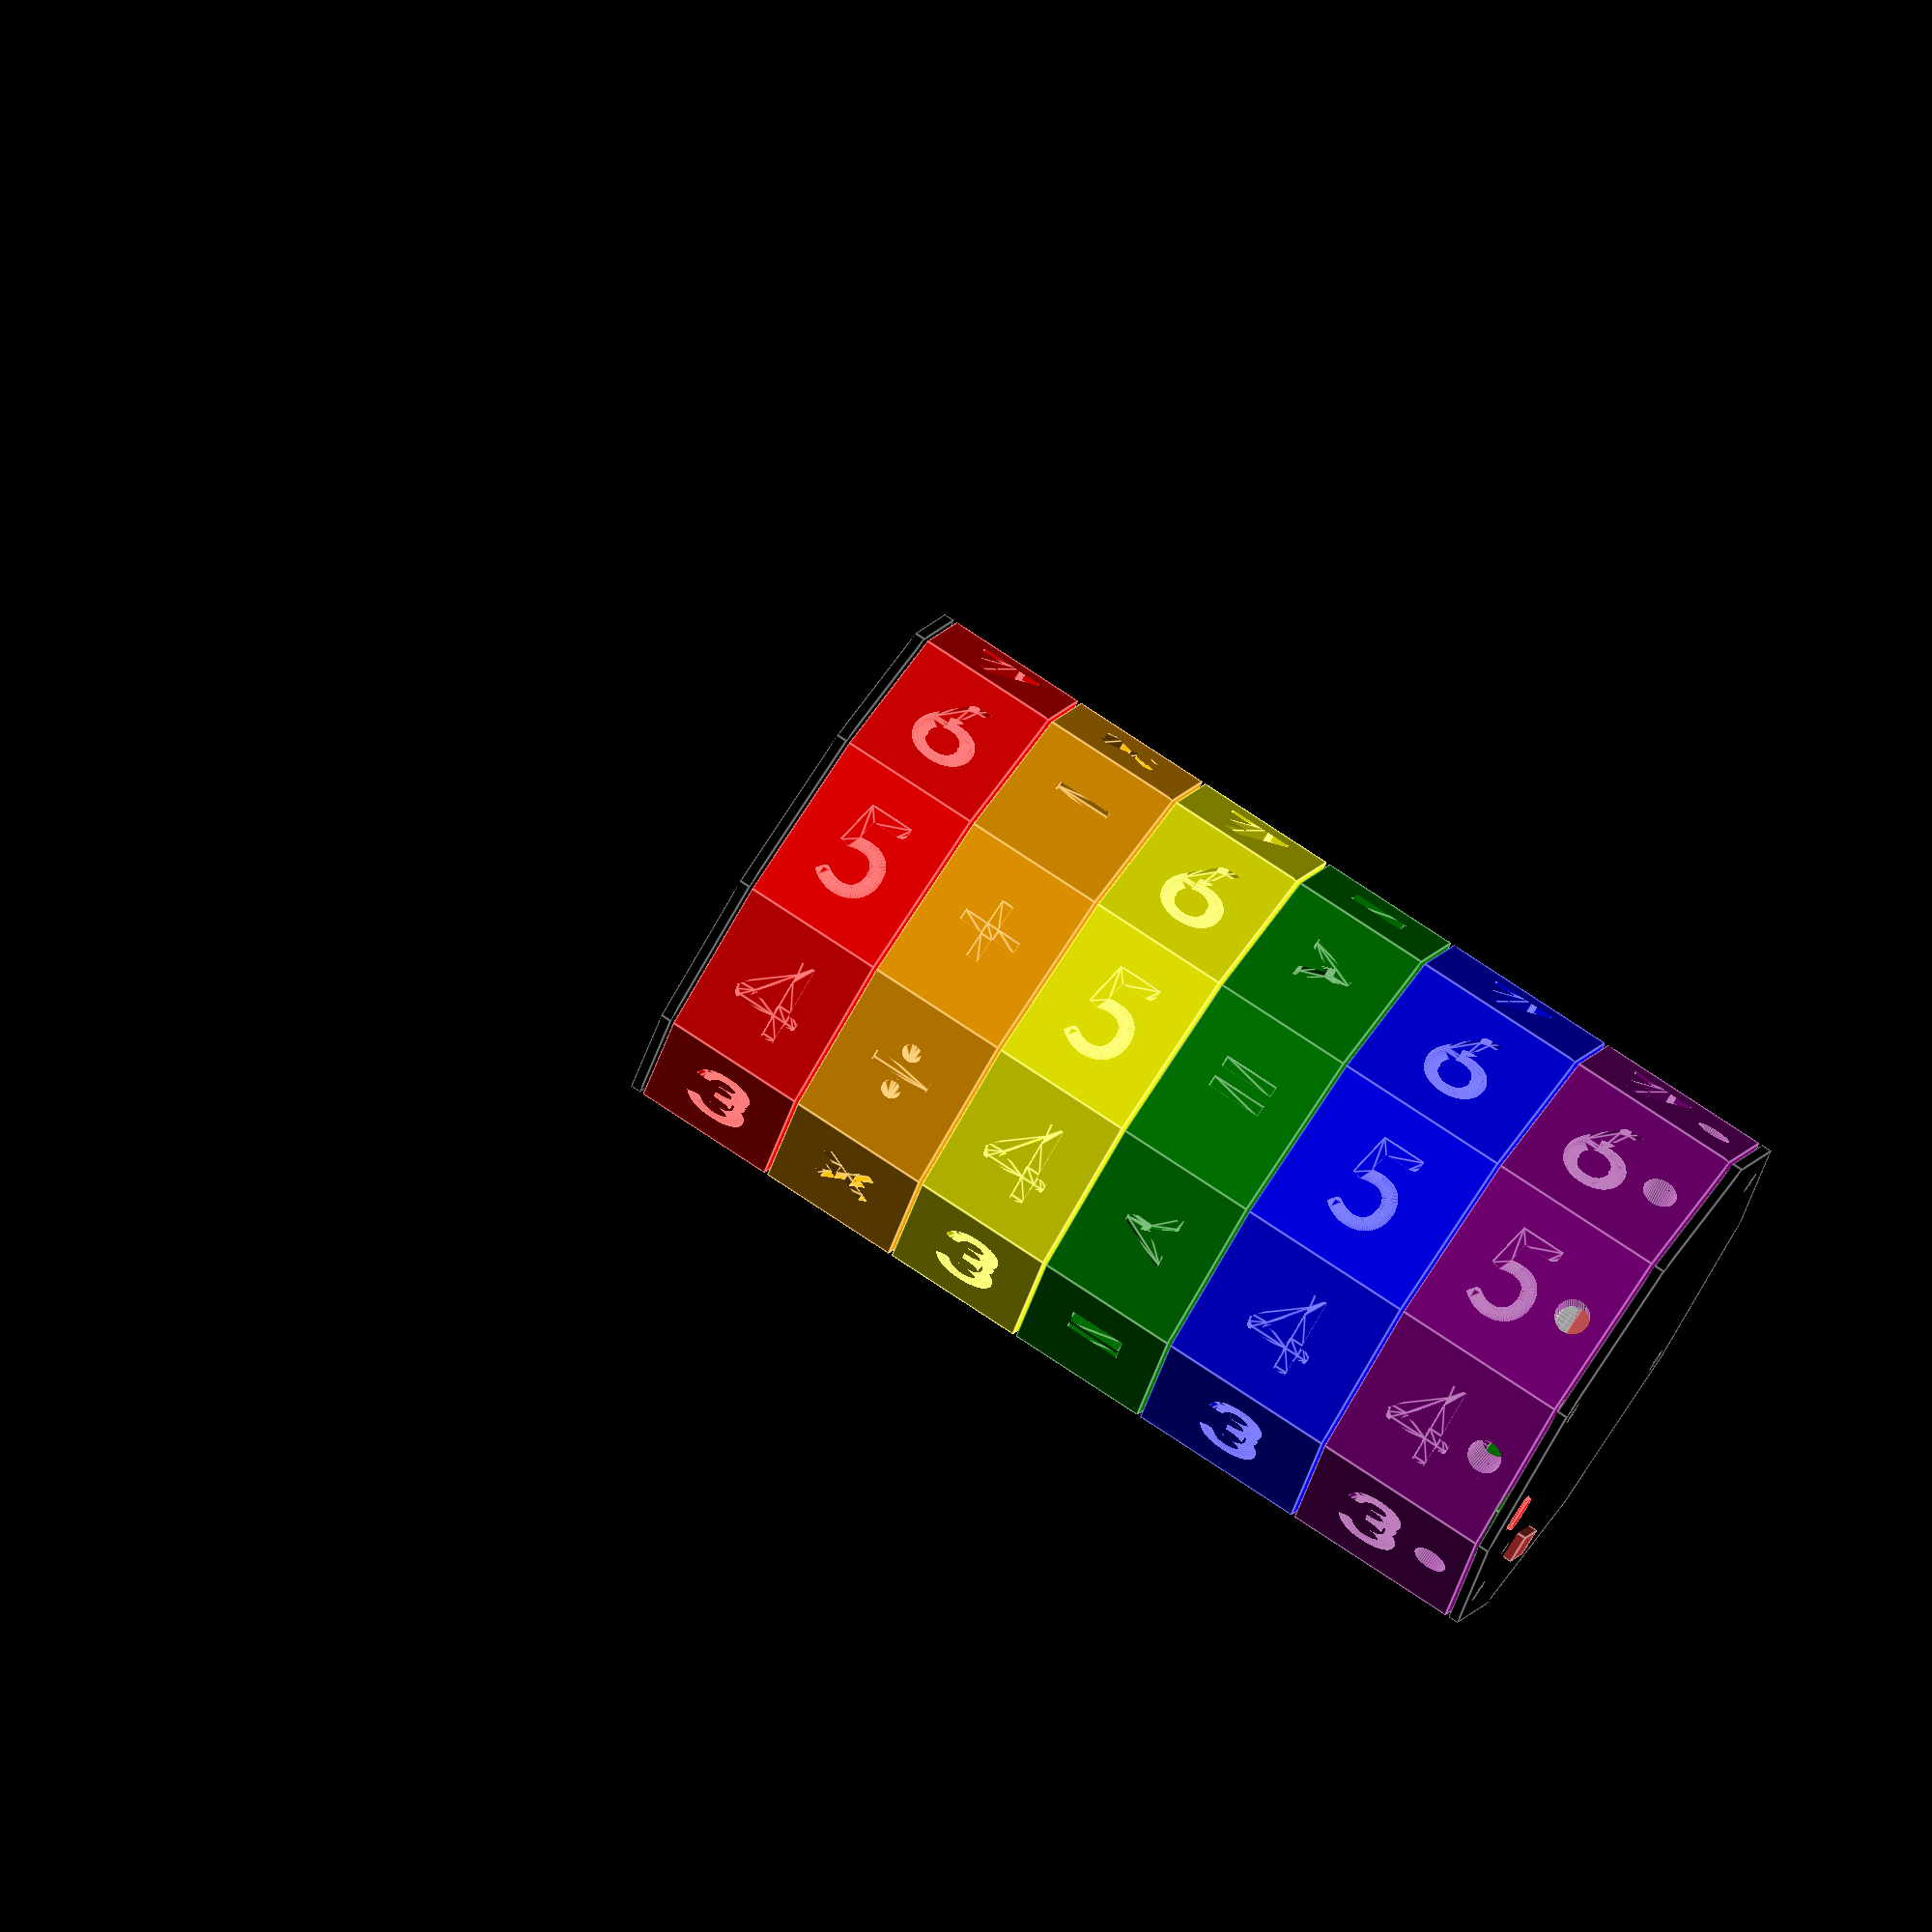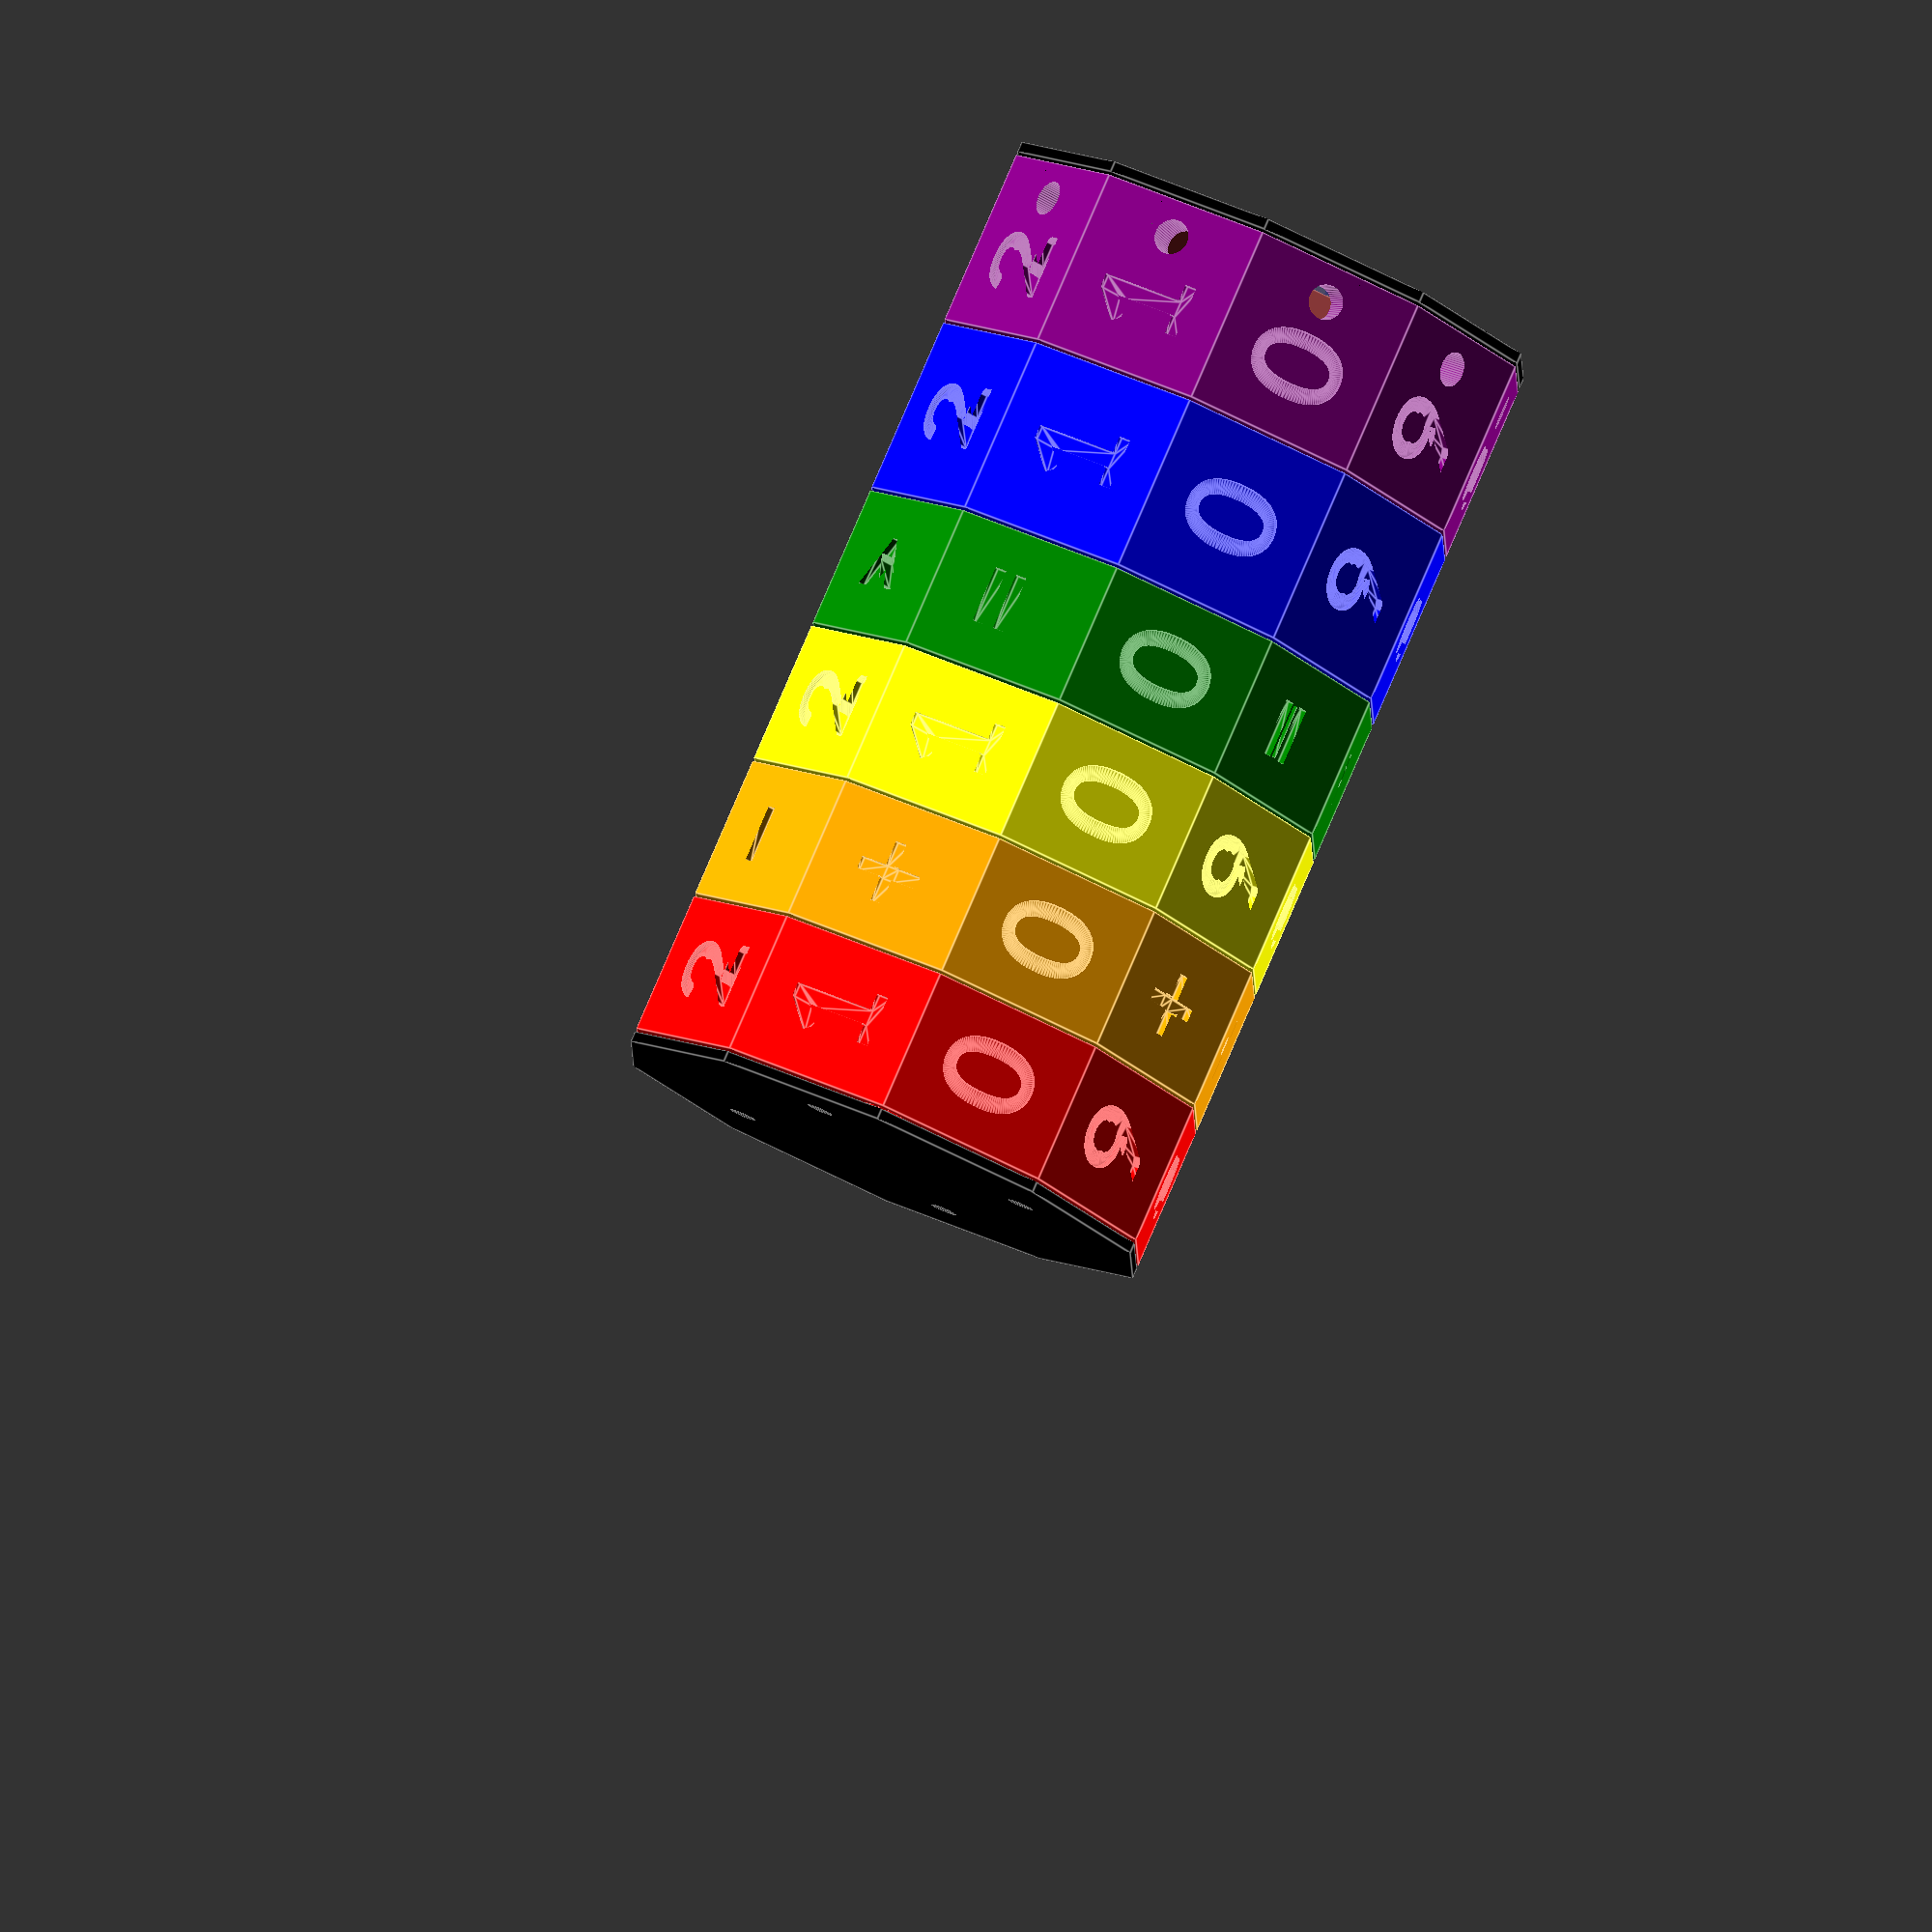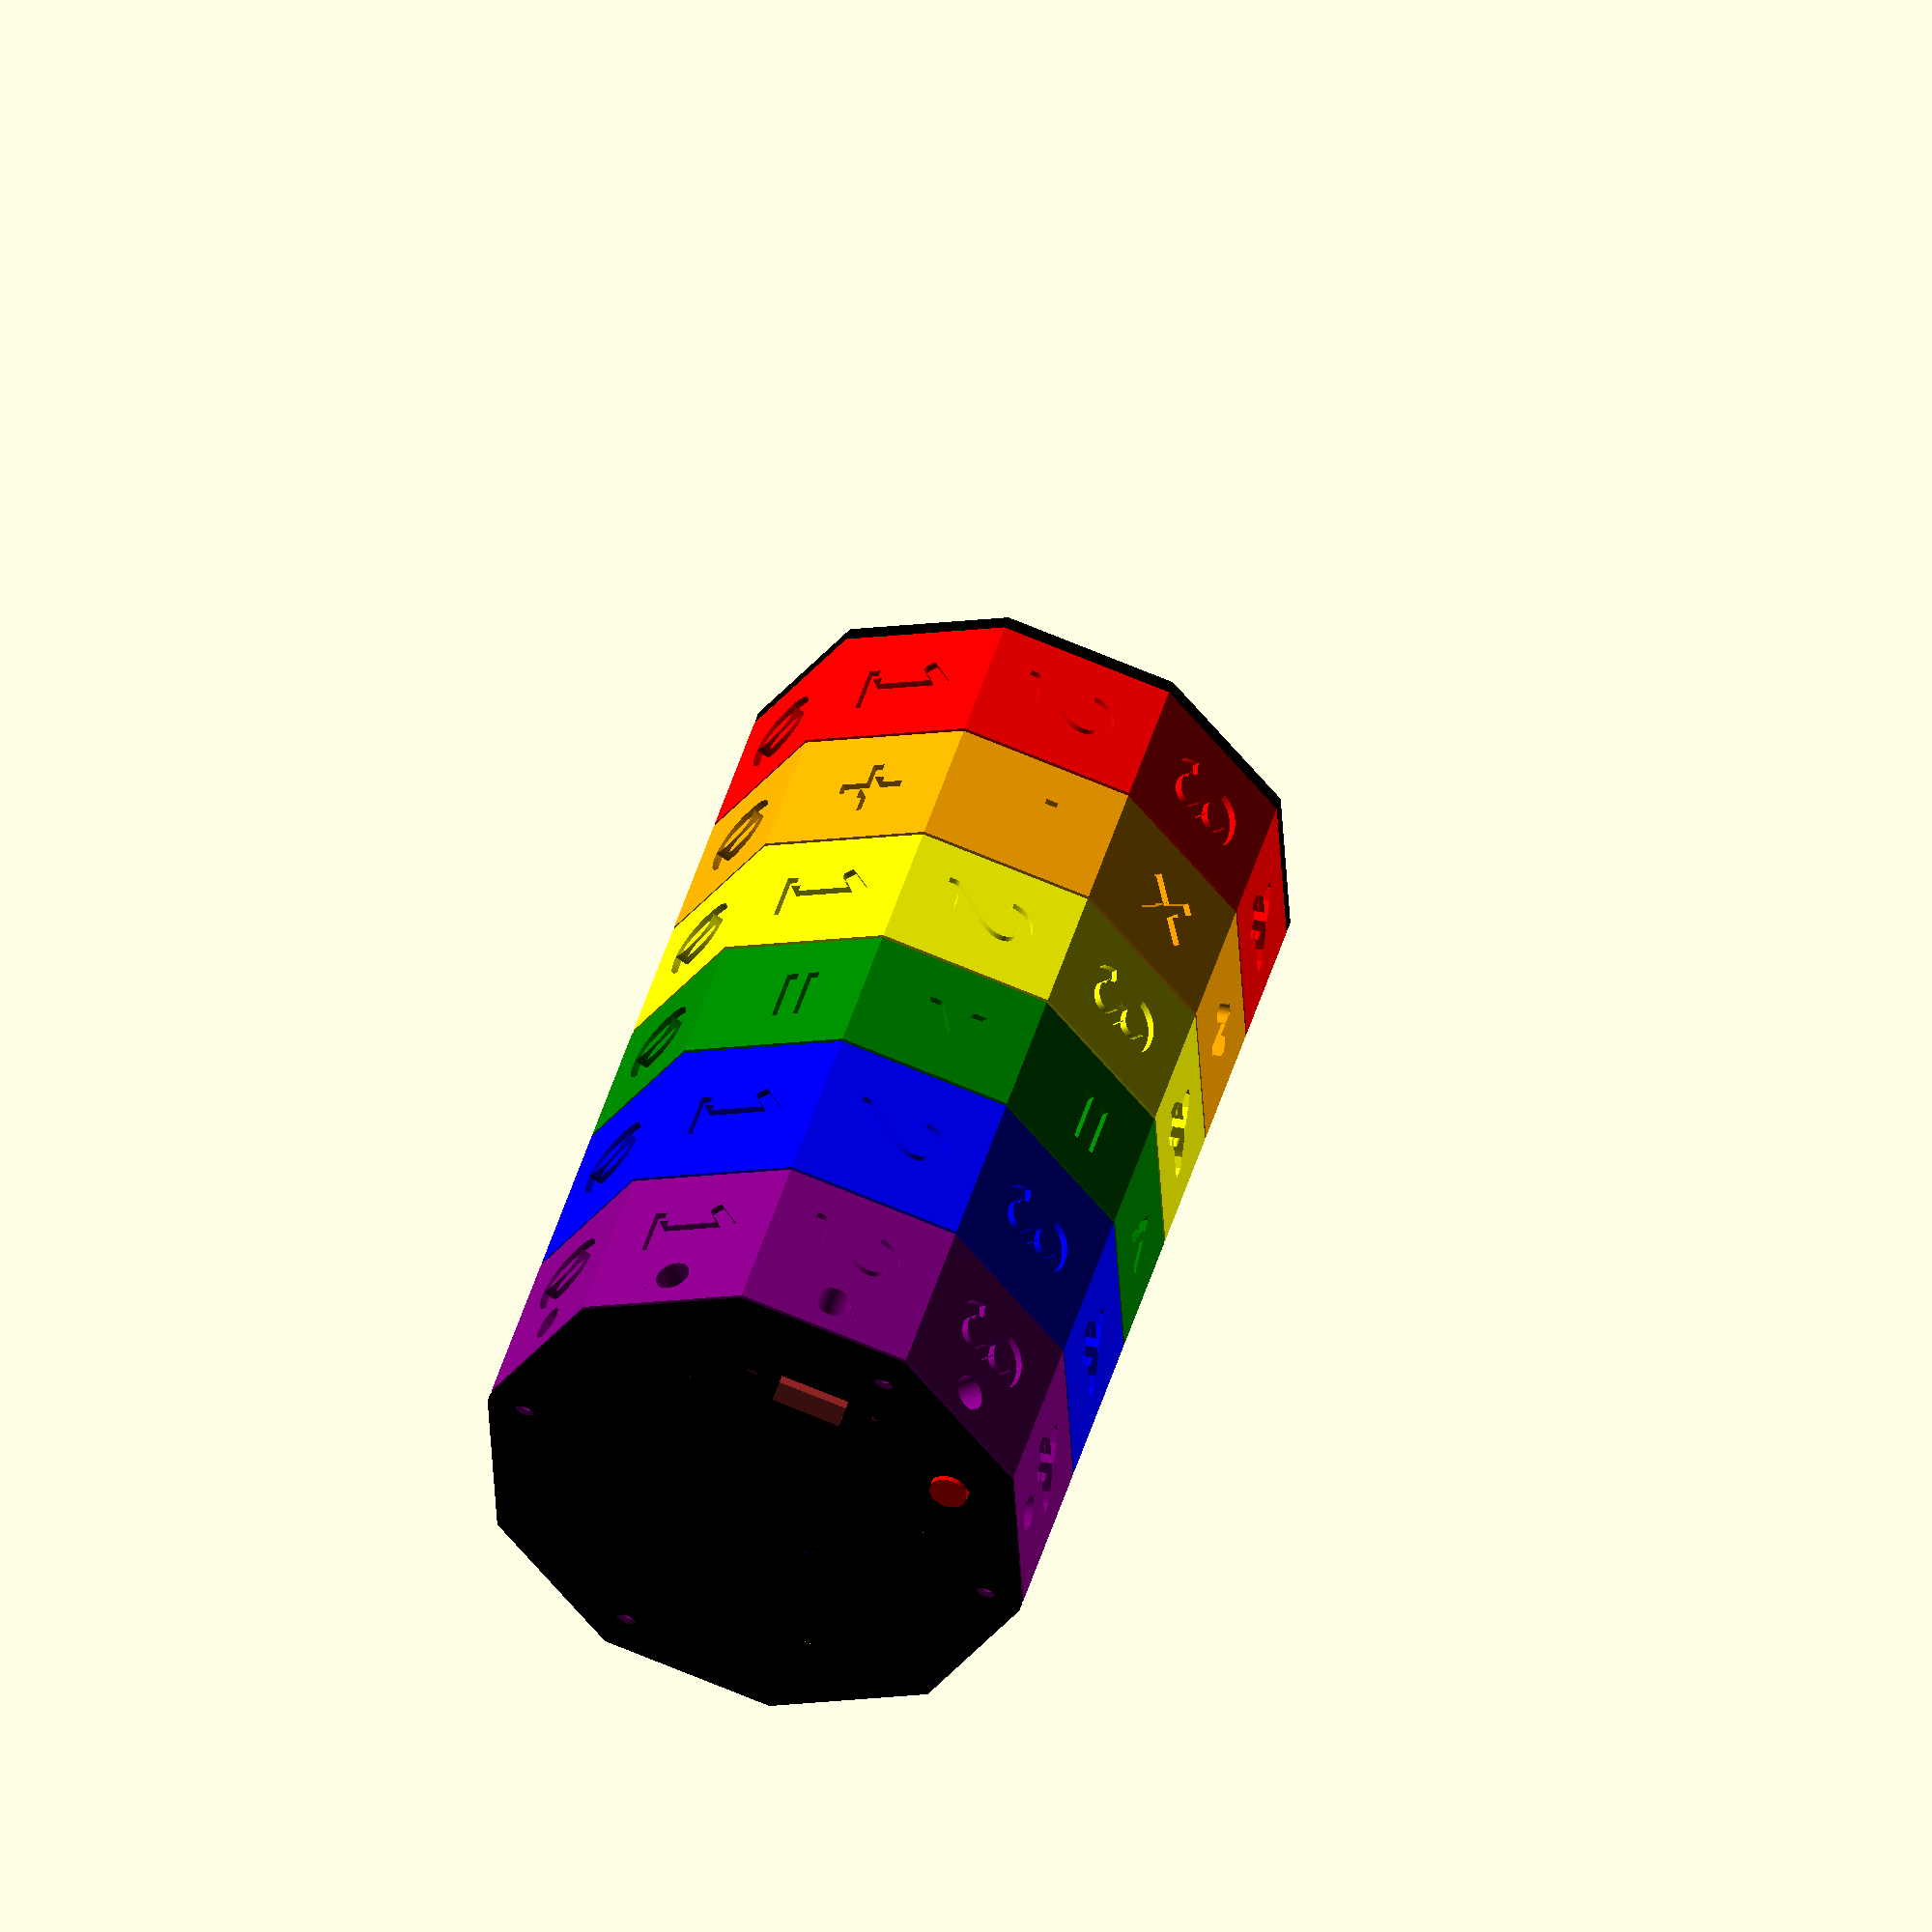
<openscad>
/* Electronic Math Spinner */

/* [Global] */

// Which part.
part = "all"; // [ring1a, ring1b, ring1c, ring1d, ring2, ring3, insert, lid1, lid2]

/* [Hidden] */
function ring_outer_diam() = 80;
function neopixel_led_height() = 8.7 - 1.0/*shoulder*/;
function pcb_size() = [40,48];
function lid1_thick() = 1.5;
function lid2_thick() = 1.5;
function lid2_wall_thick() = neopixel_led_height() - 1; // let 1mm protrude
function lid2_screw_foot() = 9;
function screw_4_40_tap() = 2.1844; // 0.0860 tap drill for 4-40 screw
function screw_4_40_clearance() = .1285 * 25.4; // clearance drill for 4-40
function clearance() = 0.25;
$fn=50;

rotate([0,-90,0])
spinner_part(which=part);

module spinner_part(which="all") {
  slip_ring_height=17.3; // default slip ring height
  if (which=="all") {
    spacing=slip_ring_height + 3.5;
    translate([0,0,0*spacing - 10]) {
      color("purple") spinner_part("ring1c");
      spinner_electronics(pretty=true);
      color("black") translate([0,0,-.5])
        spinner_part("lid2");
    }
    translate([0,0,1*spacing - 5]) {
      color("blue") spinner_part("ring1d");
    }
    translate([0,0,2*spacing]) {
      color("green") spinner_part("ring3");
    }
    translate([0,0,3*spacing]) {
      color("yellow") spinner_part("ring1b");
    }
    translate([0,0,4*spacing]) {
      color("orange") spinner_part("ring2");
    }
    translate([0,0,5*spacing]) {
      color("red") spinner_part("ring1a");
      translate([0,0,0.5])
      color("black") spinner_part("lid1");
    }
  }
  if (which=="insert") {
    spinner_insert();
  }
  if (which=="ring") {
    spinner_ring(slip_ring_height=slip_ring_height);
  }
  if (which=="ring1a") {
    // two variants: one with no_led = true, and one with
    // no_switch=true (which would hollow out a space for electronics)
    spinner_ring(label="0123456789", slip_ring_height=slip_ring_height);
  }
  if (which=="ring1b") {
    // internal ring.
    spinner_ring(label="0123456789", no_led=true, slip_ring_height=slip_ring_height);
  }
  if (which=="ring1c") {
    spinner_ring(label="0123456789", no_led=true, no_switch=true, extra_height=5, slip_ring_height=slip_ring_height);
  }
  if (which=="ring1d") {
    // internal ring, extra long (12-wire slip ring)
    spinner_ring(label="0123456789", no_led=true, slip_ring_height=slip_ring_height + 5);
  }
  if (which=="ring2") {
    spinner_ring(label="0+−×÷+−×÷+−", no_led=true, slip_ring_height=slip_ring_height);
  }
  if (which=="ring3") {
    spinner_ring(label="0=>=<=>=<=>=<=", no_led=true, slip_ring_height=slip_ring_height);
  }
  if (which=="lid1") {
    spinner_lid1(); // lid for ring1a
  }
  if (which=="lid2") {
    spinner_lid2(); // lid for ring1c
  }
  if (which=="ring-test") {
    intersection() {
      spinner_ring(no_feet=true, slip_ring_height=slip_ring_height);
      cylinder(d=32, h=100, $fn=10);
    }
  }
  if (which=="lid-test") {
    spinner_part("ring1c");
    spinner_electronics(pretty=true);
    spinner_part("lid2");
  }
}

module spinner_insert(slip_ring_diam=12.5, clearance=clearance()) {
  height = 14.5;
  switch_outer_diam = 18.5;
  switch_inner_diam = 17.5;
  flange1_width = 2.7;
  flange2_width = 6.9;
  flange3_width = 1.4;
  epsilon = 0.1;
  cl = clearance;

  difference() {
    union() {
      cylinder(d=switch_inner_diam - 2*cl, h=height);
      intersection() {
        cylinder(d=switch_outer_diam - 2*cl, h=height);
        union() {
          cube([3*switch_outer_diam, flange1_width - 2*cl, 3*height],
               center=true);
          cube([flange2_width - 2*cl, 3*switch_outer_diam, 3*height],
               center=true);
        }
      }
    }
    translate([0,0,-epsilon])
     cylinder(d=slip_ring_diam + 2*cl, h=height+2*epsilon);
    for (i=[1,-1]) scale([1,i,1])
     translate([-flange3_width/2 - cl,
                switch_inner_diam/2 - 0.5 - cl,
                -epsilon])
       cube([flange3_width + 2*cl, switch_inner_diam, height+2*epsilon]);
  }
}

module spinner_ring_tab(extra=0, extra_deep=0, clearance=clearance()) {
  cheat = 0.25; // increase this to make the tabs snap into place more
  tab_offset = 8.25;
  tab_height = 11.85 - tab_offset;
  tab_width = 3.8;
  tab_inner_diam = 21.5 - 2*.75;
  tab_thick = 2 + cheat;
  tab_stem_thick = 2;
  tab_stem_height = 4;
  epsilon = .1;
  cl = clearance;

  translate([0, tab_inner_diam/2 + cl - cheat, tab_offset + cl]) {
    // the angled cube which goes into the slot
    difference() {
      translate([-tab_width/2 + cl - extra, -extra, -extra - extra_deep])
        cube([tab_width - 2*cl + 2*extra, tab_thick + epsilon + 2*extra, tab_height - 2*cl + 2*extra + extra_deep]);
      if (extra==0) translate([-tab_width/2 - epsilon, .75, 0])
        scale([1,-1,1]) rotate([-25,0,0])
        cube([tab_width + 2*epsilon, 2, tab_height]);
    }
    // the stem which makes this flexible
    translate([-tab_width/2 + cl - extra, tab_thick - extra, -extra - extra_deep])
      cube([tab_width - 2*cl + 2*extra, tab_stem_thick + 3*extra, tab_height + tab_stem_height + extra + extra_deep + (extra>0 ? -epsilon : 0)]);
  }
}

module spinner_ring(ring_outer_diam=ring_outer_diam(), slip_ring_height=17.3, label="", no_feet=false, no_led=false, no_switch=false, extra_height=0, clearance=clearance()) {
  slip_ring_clearance = 3 + extra_height; // for routing wires
  pcb_clearance = 4; // length of switch pins
  pcb_thick = 1.7;
  pcb_size = pcb_size();
  standoff_offset = 4;
  standoff_screw_diam = screw_4_40_tap();
  standoff_screw_depth = 100; // easier to tap if holes go all the way through
  standoff_foot_diam = 7;
  alignment_hole_diam = 4;
  alignment_hole_head_diam = 5;
  alignment_hole_foot_diam = 6; /* >3.4 */;
  alignment_hole_offset = 6;
  letter_deep = 1;

  switch_clearance_diam = 32;
  switch_clearance_height = 6.8;
  switch_locator_height = 9;
  cl = clearance;
  $fn = 50;

  epsilon = .1;

  if (!no_switch)
    for(i=[-1,1]) scale([1,i,1])
      spinner_ring_tab(clearance=clearance);
  difference() {
    // outer decagon
    cylinder(d=ring_outer_diam, h=slip_ring_height+slip_ring_clearance, $fn=10);
    union() {
      // pcb top clearance
      if (!no_switch) translate([0,0,-epsilon])
        cylinder(d=sqrt(pcb_size.x*pcb_size.x + pcb_size.y*pcb_size.y)+2*cl,
                 h=2.5+epsilon);
      // alignment hole
      rotate([0,0,18])
      translate([0,ring_outer_diam/2 - alignment_hole_offset,-epsilon]) {
        cylinder(d=alignment_hole_diam + 2*cl, h=100);
        if (!no_led)
        translate([0, 0,
                   slip_ring_height+slip_ring_clearance-pcb_clearance+epsilon]){
          cylinder(d=alignment_hole_foot_diam + 2*cl, h=pcb_clearance+epsilon);
          translate([0,0,-9])
            cylinder(d=alignment_hole_head_diam + 2*cl, h=10);
          translate([-alignment_hole_diam/2 - cl, 0, 0]) scale([1,-1,1])
            cube([alignment_hole_diam + 2*cl,
                ring_outer_diam/2 - alignment_hole_offset,
                pcb_clearance + epsilon]);
        }
      }
      // clearance for outside of switch
      if (!no_switch)
        translate([0,0,-epsilon])
        cylinder(d=switch_clearance_diam + 2*cl, h=switch_clearance_height+epsilon);
      // slip ring clearance
      translate([0,0,-epsilon])
        cylinder(d=18 + 2*cl, h=slip_ring_height+slip_ring_clearance+2*epsilon);
      // engagement w/ switch
      if (!no_switch) {
        for(i=[-1,1]) scale([1,i,1])
          spinner_ring_tab(extra=0.75, extra_deep=2, clearance=0);
        difference() {
          cylinder(d=21.5 + 2*cl, h=15);
          difference() {
            translate([0,0,50 + switch_locator_height])
              cube([100, 2.25 - 2*cl, 100], center=true);
            cylinder(d=20.5 + 2*cl, h=101, center=true);
          }
        }
      }
      // pcb cutout
      translate([0, 0, slip_ring_height + slip_ring_clearance - pcb_clearance]){
        difference() {
          translate([-pcb_size.x/2, -pcb_size.y/2, 0])
            cube([pcb_size.x, pcb_size.y, pcb_clearance + epsilon]);
          if (!no_feet) for (i=[1,-1]) for (j=[-1,1]) scale([i,j,1])
            translate([-pcb_size.x/2 + standoff_offset,
                       -pcb_size.y/2 + standoff_offset,
                       -epsilon]) {
              cylinder(d=standoff_foot_diam, h=pcb_clearance-pcb_thick+epsilon);
            }
        }
      }
      // screw holes for pcb feet
      for (i=[1,-1]) for (j=[-1,1]) scale([i,j,1])
        translate([-pcb_size.x/2 + standoff_offset,
                   -pcb_size.y/2 + standoff_offset,
                   slip_ring_height + slip_ring_clearance - pcb_clearance
                    - standoff_screw_depth])
          cylinder(d=standoff_screw_diam + 2*cl,
                   h=standoff_screw_depth + pcb_clearance);
      // lettering on outside
      if (label != "") {
        for (i=[0:9]) rotate([0,0,i*36]) {
          letter = label[i];
          apothem = (ring_outer_diam/2)*cos(180/10/*sides*/);
          translate([0,apothem-letter_deep,(slip_ring_height+slip_ring_clearance-extra_height)/2 + extra_height]) {
            if (no_switch) {
              translate([0,0,-10]) rotate([-90,0,0])
                translate([0,0,letter_deep - ring_outer_diam/2])
                cylinder(d=5,h=ring_outer_diam);
            }
            rotate([-90,0,0]) rotate([0,0,90]) linear_extrude(height=2*letter_deep)
              text(text=letter,
                   size=ring_outer_diam/6,
                   halign="center", valign="center",
                   font="Lato:style=Bold");
          }
        }
      }
      if (no_switch) { // hollow out ring for electronics
        bottom_wall_thick = 2;
        outer_wall_thick = lid2_wall_thick();
        alignment_depth = 20;
        spinner_lid2_screws(ring_outer_diam=ring_outer_diam,
                            d=screw_4_40_tap());
        spinner_electronics(extra=clearance, pretty=false);
        difference() {
          union() {
            translate([0,0,-epsilon])
              cylinder(d=ring_outer_diam - 2*outer_wall_thick,
                       h=slip_ring_height+slip_ring_clearance+epsilon
                       - pcb_clearance - bottom_wall_thick,
                       $fn=10);
          }
          // lid feet
          spinner_lid2_screws(ring_outer_diam=ring_outer_diam,
                              d=lid2_screw_foot());
          // pcb feet (extended)
          for (i=[1,-1]) for (j=[-1,1]) scale([i,j,1])
            translate([-pcb_size.x/2 + standoff_offset,
                       -pcb_size.y/2 + standoff_offset,
                       slip_ring_height + slip_ring_clearance
                       - 13 /* 1/2in long screws */])
              cylinder(d=standoff_foot_diam + 2*cl, h = 13 + epsilon);
          // led alignment hole, extended
          rotate([0,0,18])
          translate([0,ring_outer_diam/2 - alignment_hole_offset,
                     epsilon + (slip_ring_height + slip_ring_clearance)
                     -alignment_depth])
            cylinder(d=10, h=100);
        }
        rotate([0,0,18])
        translate([0,ring_outer_diam/2 - alignment_hole_offset,
                     slip_ring_height + slip_ring_clearance -
                     alignment_depth]) {
          translate([0,0,-epsilon])
            cylinder(d=alignment_hole_head_diam + 2*cl, h=10+epsilon);
          scale([1,1,-1])
            cylinder(d=alignment_hole_foot_diam + 2*cl,
                     h=2*alignment_depth);
        }
      }
    }
  }
}

module spinner_lid1(ring_outer_diam=ring_outer_diam(), slip_ring_height=17.3, clearance=clearance()) {
  ring_height = slip_ring_height + 3/*slip_ring_clearance*/;
  // alignment feature fits in the PCB cutout
  lid_thick = lid1_thick();
  pcb_size = pcb_size();
  standoff_offset = 4; // XXX copied from above
  screw_diam = screw_4_40_clearance();
  epsilon = .1;
  cl = clearance;

  translate([0,0,ring_height]) {
    // alignment feature that fits into cutout in pcb
    translate([0,0,-1.6])
      cylinder(d=18.6 - 2*cl, h=1.6 /* pcb thickness */ + epsilon);
    difference() {
      // main lid
      cylinder(d=ring_outer_diam, h=lid_thick, $fn=10);
      // screw holes that line up with pcb mounting holes
      for (i=[1,-1]) for (j=[-1,1]) scale([i,j,1]) {
        translate([-pcb_size.x/2 + standoff_offset,
                   -pcb_size.y/2 + standoff_offset,
                   -epsilon]) {
          cylinder(d=screw_diam+2*cl, h=lid_thick+2*epsilon, $fn=48);
        }
      }
    }
  }
}

module spinner_lid2(ring_outer_diam=ring_outer_diam(), clearance=clearance()) {
  outer_wall_thick = lid2_wall_thick();
  lid_thick = lid2_thick();
  epsilon = .1;
  cl = clearance;
  difference() {
    // lid
    translate([0,0,-lid_thick])
      cylinder(d=ring_outer_diam, h=lid_thick, $fn=10);
    // screw holes to connect w/ ring
    spinner_lid2_screws(ring_outer_diam=ring_outer_diam,
                        d=screw_4_40_clearance());
    // hollow out a place for the power switch
    spinner_electronics(extra=clearance, pretty=false);
  }
  difference() {
    union() {
      translate([0,0,-epsilon])
        cylinder(d=ring_outer_diam - 2*outer_wall_thick - 2*cl,
                 h=epsilon + 2, $fn=10);
      translate([23,-5,0])
       cube([5,10,3]);
      translate([10,-20.5,0])
       cube([10,41,3]);
    }
    difference() {
      union() {
        translate([0,0,-2*epsilon])
          cylinder(d=ring_outer_diam - 2*outer_wall_thick - 2*cl - 2*lid_thick,
                   h=2*epsilon + 10, $fn=10);
        for (i=[0:4]) rotate([0,0,i*36])
          cube([7,ring_outer_diam,10], center=true);
      }
      translate([4,0,0])
      cube([9,55,3*epsilon + 12], center=true);
      translate([12,0,0])
        cube([32,40,3*epsilon + 12], center=true);
    }
    spinner_electronics(extra=clearance, pretty=false);
    spinner_lid2_screws(ring_outer_diam=ring_outer_diam,
                        d=lid2_screw_foot() + 2*cl);
  }
}

module spinner_lid2_screws(ring_outer_diam=ring_outer_diam(), d=screw_4_40_tap()) {
  outer_wall_thick = lid2_wall_thick();
  inset = -outer_wall_thick/2 + 2;
  num = 2;
  cheat = 18;
  pos = [0,90-cheat,180,270-cheat];
  //pos = [0,90,180,270];
  //pos = [0,120,240];
  for(p=pos) rotate([0,0,90 + p])
    translate([0,ring_outer_diam/2 - outer_wall_thick - inset,-10])
      cylinder(d=d, h=100);
}

module spinner_electronics(extra=0, pretty=false) {
  lid_thick = lid2_thick();
  epsilon = .1;

  // attach these to the lid with double-sided tape
  translate([0,0,20.3+5+15-29]) {
    // slip ring
    color("grey") cylinder(d=12.5+2*extra,h=29);
    %if (pretty)
      translate([0,0,-3]) cylinder(d=12.5+2*extra,h=3); // wiring area
  }
  translate([-16-extra,-51/2-extra,0]) rotate([0,0,0]) {
    // feather 328p
    color("blue") cube([23+2*extra,51+2*extra,pretty ? 1.6 : (8+extra)]);
    %if (pretty)
      translate([0,0,1.6]) cube([23,51,8-1.6]);
  }
  translate([-2.5-extra,-36/2-extra,1.6])
    // battery
    color("red") cube([29+2*extra,36+2*extra,4.75+extra]);
  rotate([0,0,-1.5 * 36]) translate([0,-30.5,-0.5]) rotate([0,0,-8]) {
    // power switch
    // XXX check how tall the "button" is.  we've got it behind 1mm of lid
    // right now.
    color("green") translate([-6-extra,-6-extra,0])
      cube([12+2*extra,12+2*extra,6.8+extra]);
    translate([0,0,-2-10*extra])
    color("red") cylinder(d=5.4+2*extra, h=2.1+10*extra);
  }
  // screw holes for panel mount usb jack
  //translate([-21.75,3.5,-lid_thick-epsilon]) rotate([0,0,0]) {
  translate([-25,6,-lid_thick-epsilon]) rotate([0,0,-18]) {
    jack_height = 10;
    if (!pretty) for (i=[1,-1]) translate([0,9*i,0])
      cylinder(d=screw_4_40_clearance() + 2*cl, h=lid_thick+2*epsilon);
    // XXX CHECK THESE CUTOUT DIMENSIONS
    color("brown") {
    cube([4,10,2*(lid_thick+2*epsilon)], center=true);
    translate([0,0,1/*jack cutout depth*/+epsilon + (jack_height/2)])
      cube([0.4*25.4,25.4,jack_height], center=true);
    }
  }
}

</openscad>
<views>
elev=279.1 azim=179.8 roll=213.3 proj=o view=edges
elev=60.1 azim=214.3 roll=241.4 proj=o view=edges
elev=33.7 azim=71.3 roll=148.7 proj=o view=solid
</views>
